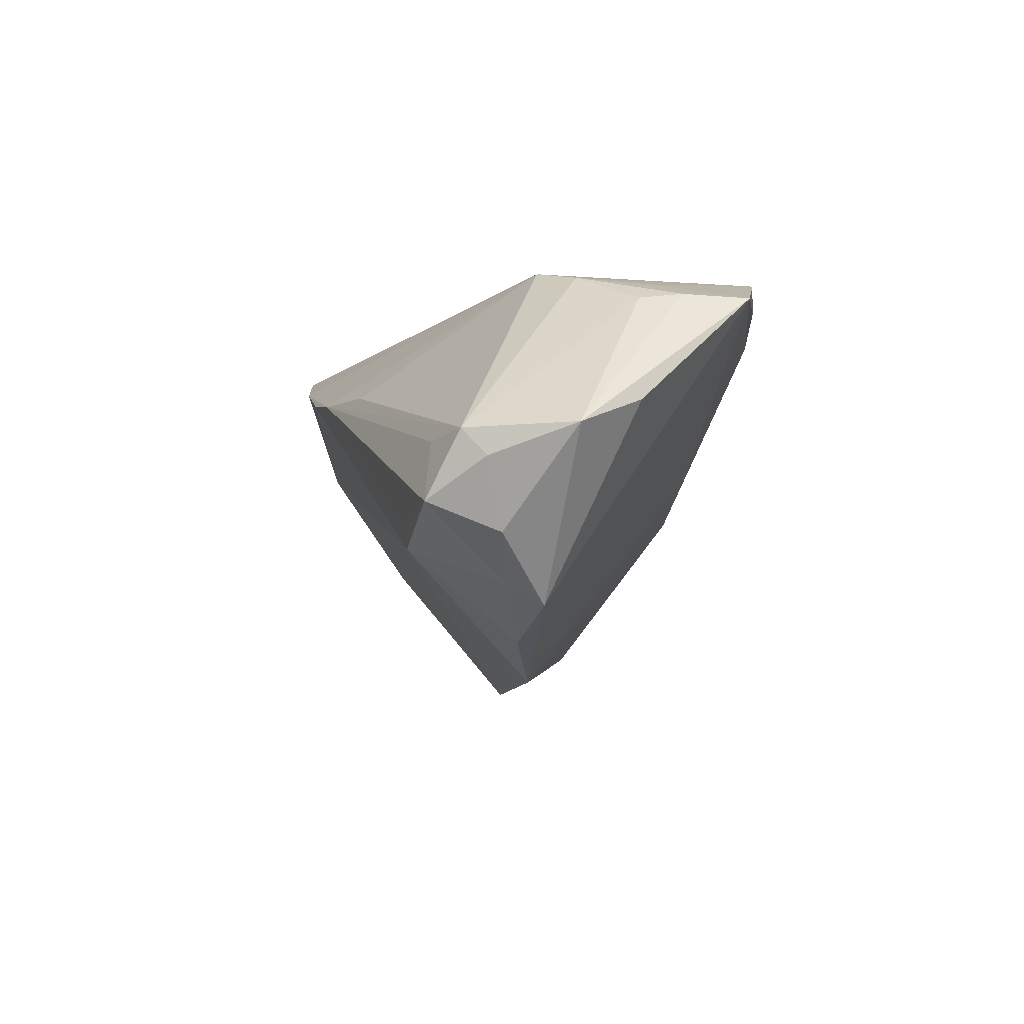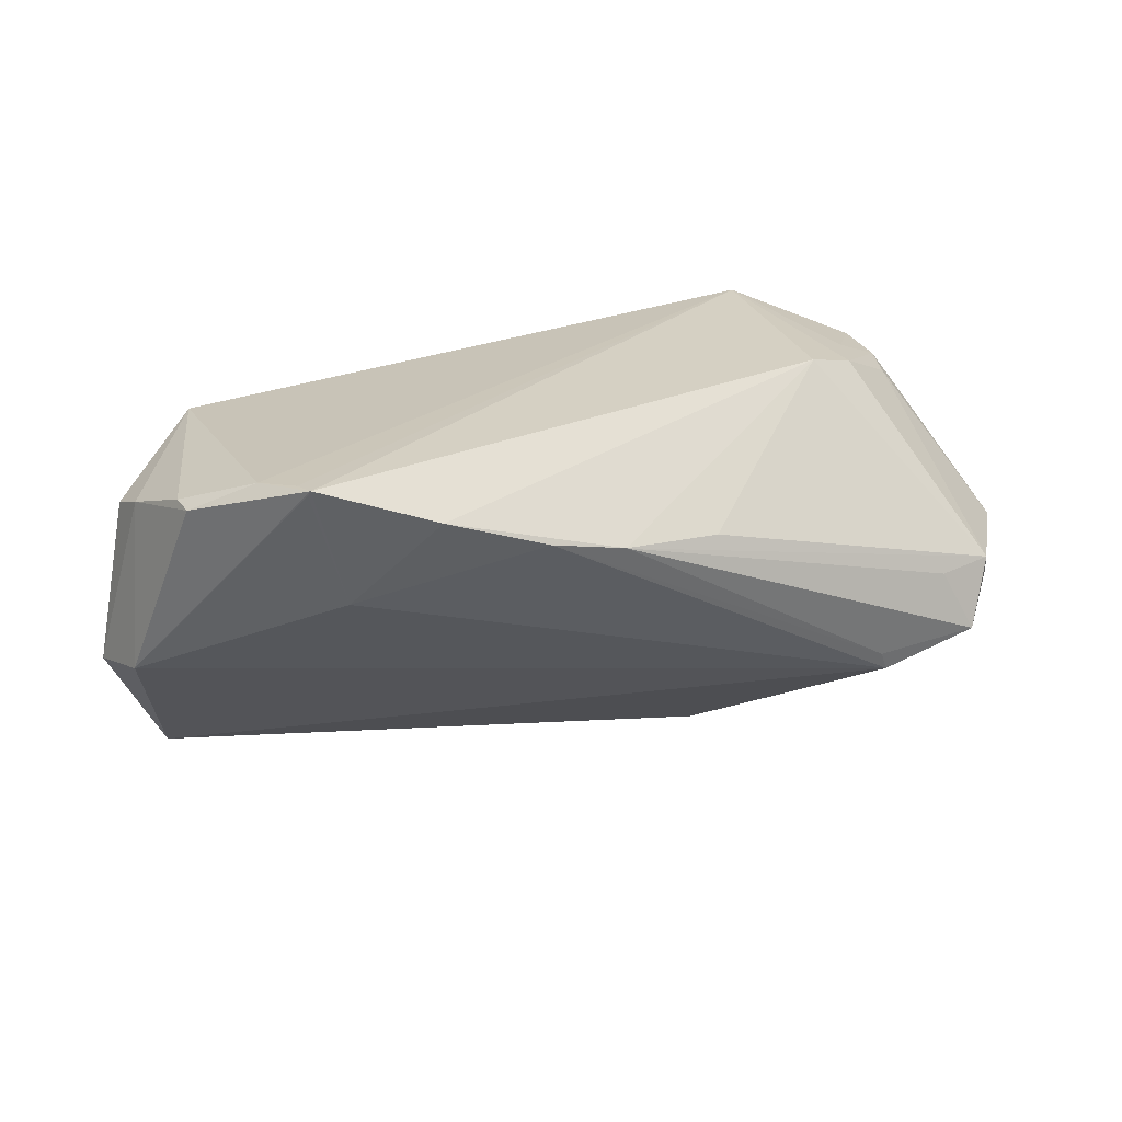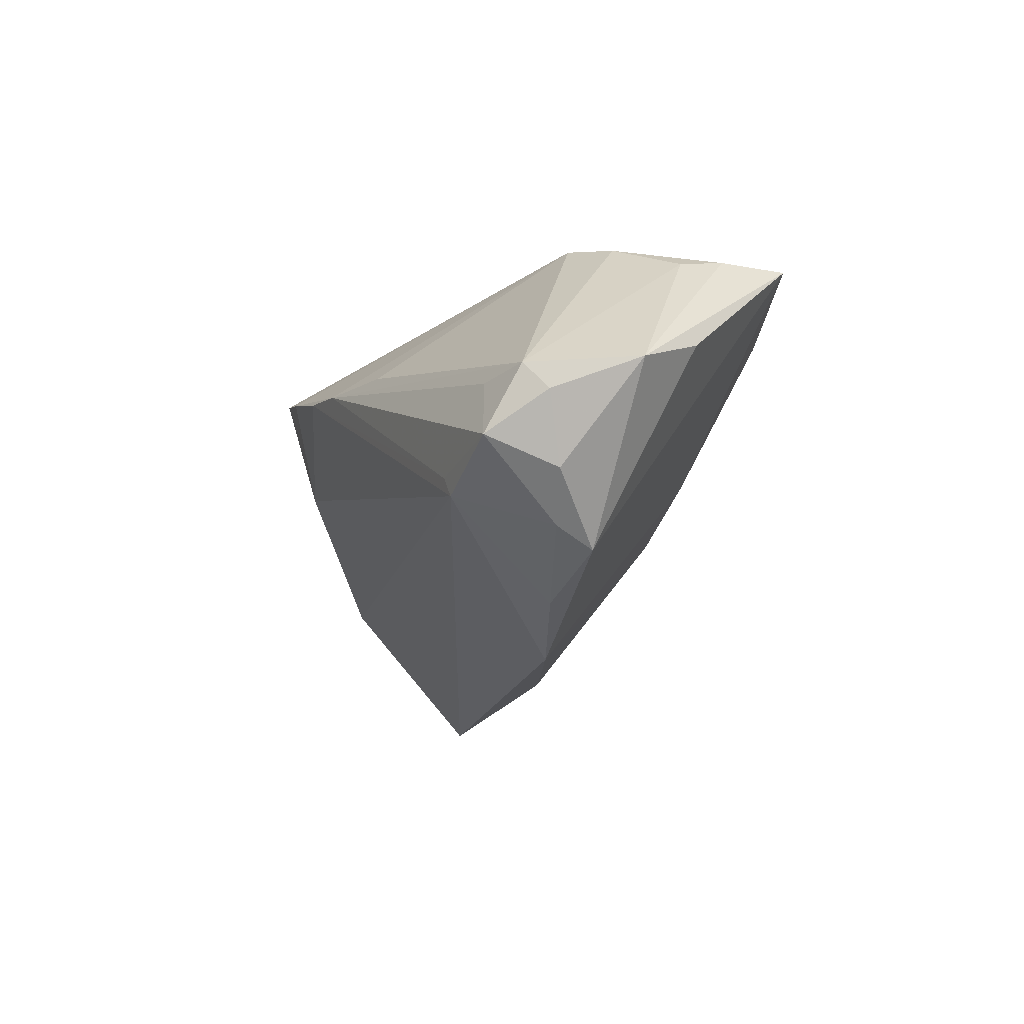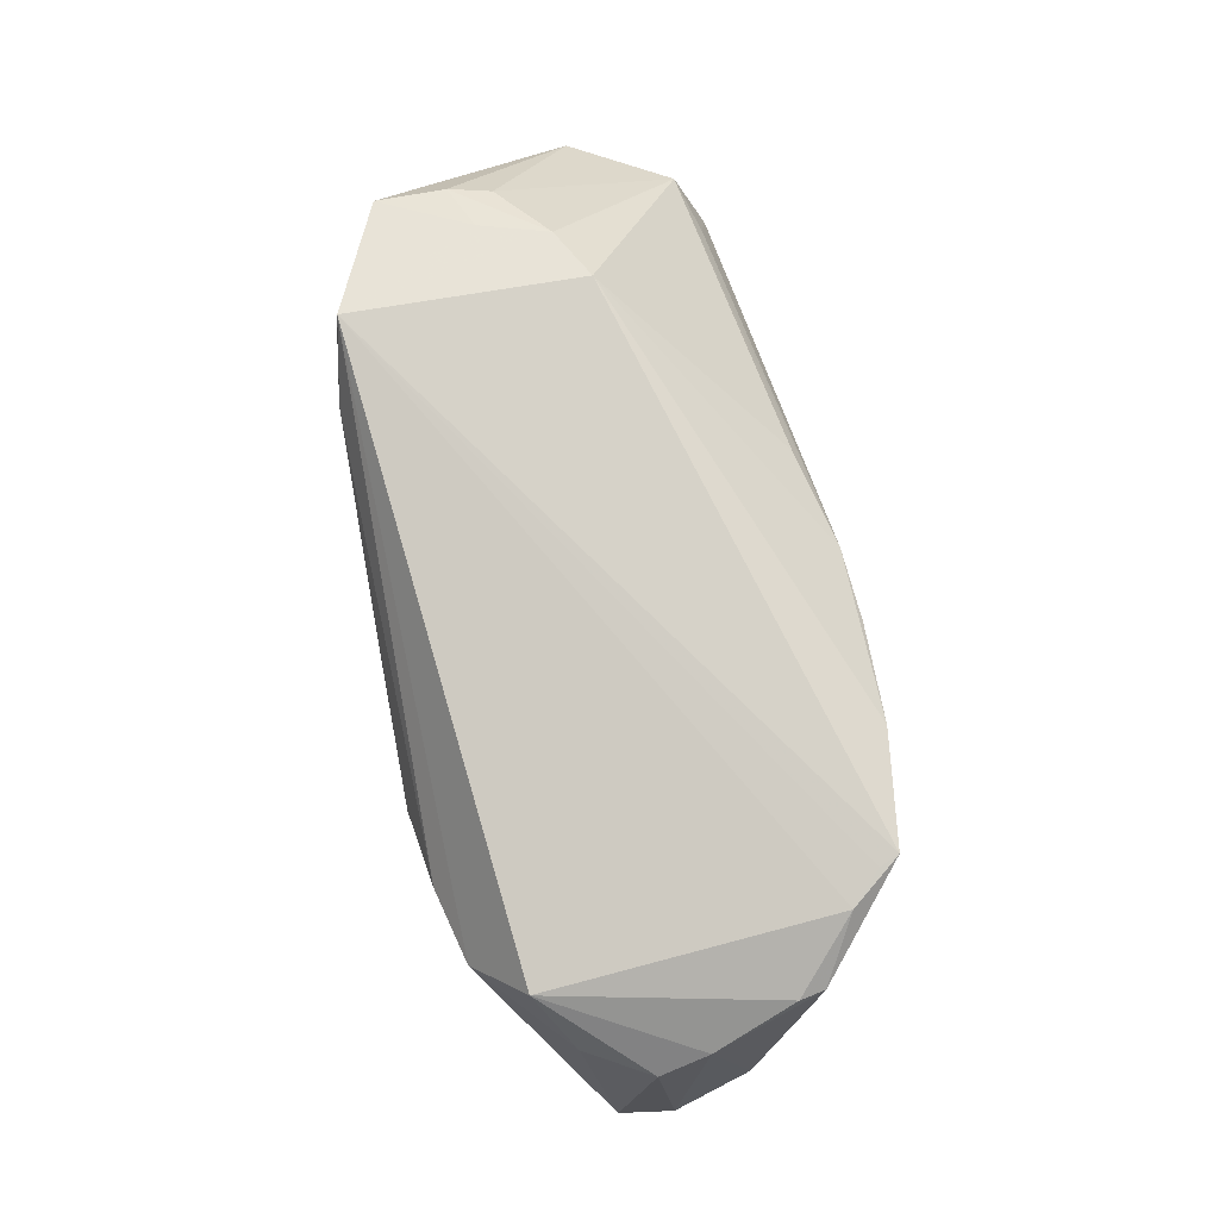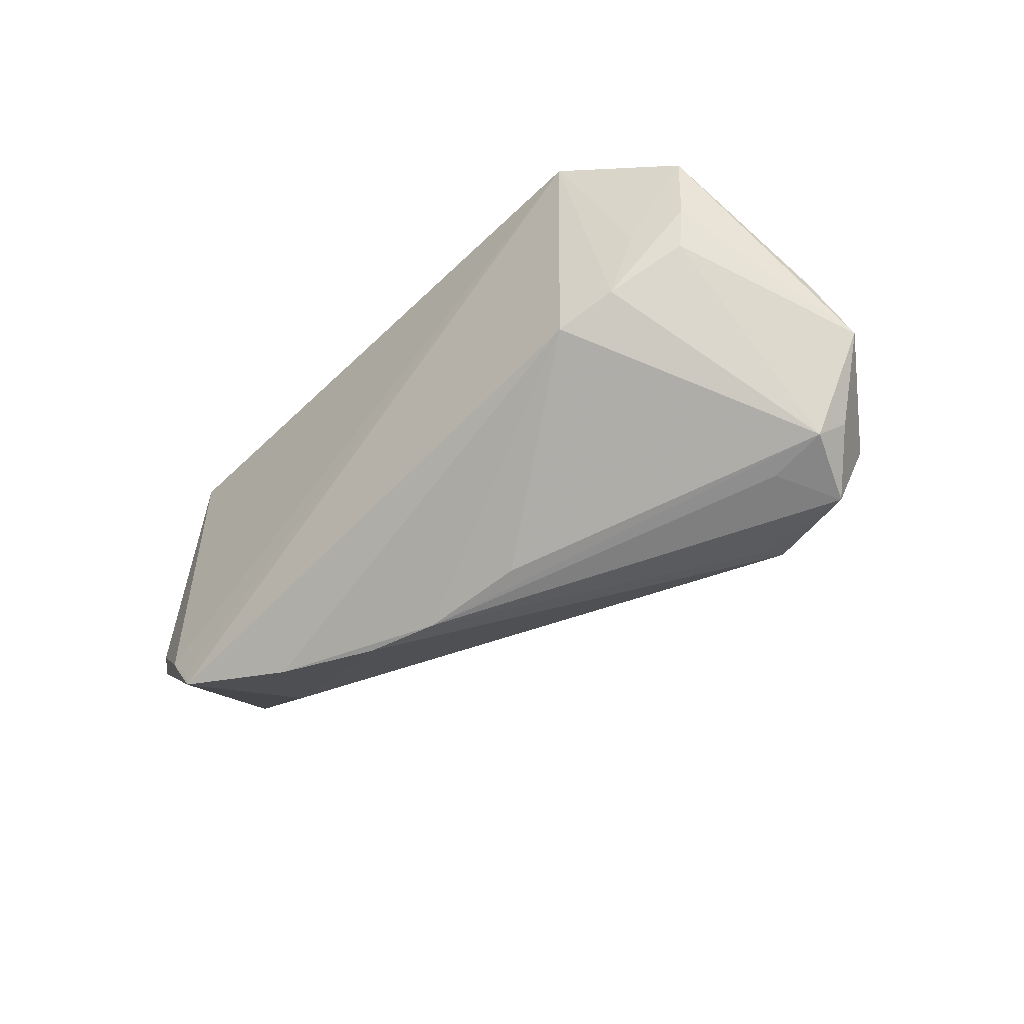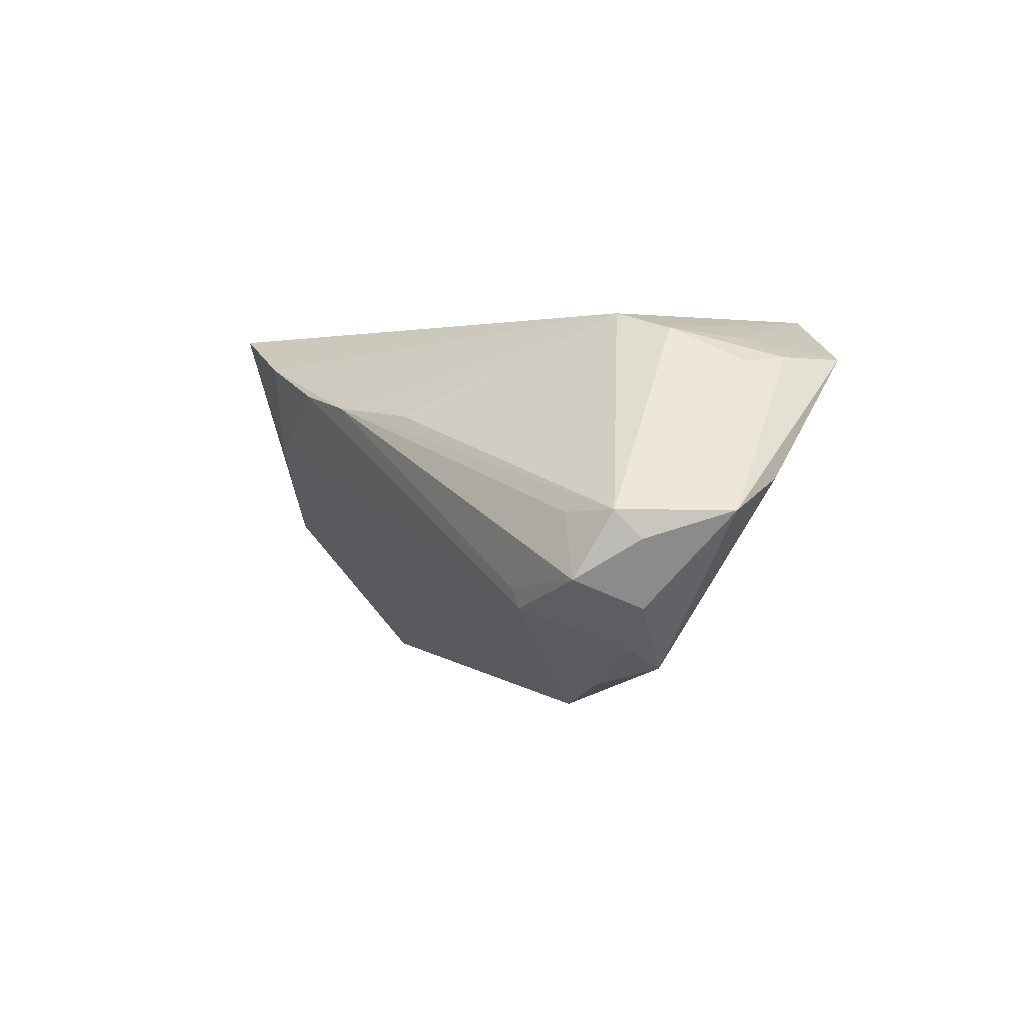
<metadata>
{"format":"obj","ext":"obj","renderer":"f3d","projection":"perspective","resolution":1024,"background":"white","views":[{"elev":-9.1,"azim":77.5,"up":"+Z"},{"elev":26.1,"azim":-17.9,"up":"+Z"},{"elev":-17.2,"azim":70.2,"up":"+Z"},{"elev":77.9,"azim":-100.2,"up":"+Z"},{"elev":-38.8,"azim":43.7,"up":"+Y"},{"elev":0.7,"azim":59.2,"up":"+Z"}]}
</metadata>
<code>
v 0.05899 -0.01612 -0.007732
v -0.007992 -0.02911 0.01181
v -0.04412 0.01688 0.01631
v -0.03661 -0.02606 0.02096
v -0.05404 -0.002203 0.01232
v -0.05542 0.004211 0.009704
v -0.05002 -0.01271 0.01662
v -0.02558 0.01385 -0.02491
v 0.05184 0.004971 0.01483
v 0.04026 -0.02334 -0.01415
v 0.04651 0.007809 0.01825
v 0.03505 -0.007074 -0.02781
v 0.04935 -0.006887 -0.0245
v -0.05177 0.00933 -0.02907
v 0.03652 -0.004707 0.02165
v -0.02122 -0.02871 0.01639
v -0.04141 -0.02017 0.02078
v 0.05289 0.01045 0.01538
v -0.03741 -0.02388 0.02138
v -0.05881 0.009335 -0.01474
v -0.05088 0.01254 0.007527
v 0.04953 -0.01176 -0.0218
v 0.0609 0.002526 -0.0004339
v -0.01928 0.02799 0.002292
v 0.001719 -0.02855 0.009712
v -0.05972 0.002469 -0.01132
v -0.005367 0.0203 -0.01122
v -0.05664 -0.007418 -0.008248
v 0.06441 -0.005974 -0.004224
v 0.04359 -0.001108 0.0194
v -0.03166 -0.02257 0.004296
v -0.01113 0.02719 -0.004268
v 0.008987 0.02422 -0.0007634
v -0.02932 0.02614 0.006452
v -0.0391 0.02354 0.008171
v -0.04938 -0.01592 0.01645
v 0.0573 -0.01903 -0.004147
v 0.01501 -0.02541 0.008238
v -0.03632 -0.02638 0.02165
v 0.02815 0.02746 0.01506
v 0.04974 -0.02132 -0.004527
v 0.03707 0.02555 0.02165
v 0.05391 -0.02281 -0.01268
v 0.05554 -0.01355 -0.0164
v 0.04134 -0.02281 -0.0168
v 0.02125 -0.002537 -0.03199
v 0.05295 0.0194 0.0153
v -0.03102 0.02198 -0.007028
v 0.03503 0.02624 0.01827
v 0.001142 0.02799 0.005639
f 15 42 39
f 26 28 5
f 42 3 17
f 31 28 45
f 45 28 14
f 14 28 26
f 26 20 14
f 29 13 23
f 47 23 13
f 47 18 29
f 29 23 47
f 44 13 29
f 29 18 9
f 42 15 30
f 30 9 18
f 25 38 15
f 38 25 37
f 15 38 37
f 37 30 15
f 29 9 37
f 9 30 37
f 39 42 19
f 19 17 39
f 42 17 19
f 3 5 7
f 7 17 3
f 6 5 3
f 26 5 6
f 6 20 26
f 39 28 4
f 4 31 39
f 28 31 4
f 45 14 46
f 46 14 8
f 8 14 32
f 32 14 24
f 13 44 22
f 11 47 42
f 42 30 11
f 18 47 11
f 11 30 18
f 2 31 45
f 45 22 43
f 43 22 44
f 39 17 36
f 17 7 36
f 36 28 39
f 36 5 28
f 36 7 5
f 21 6 3
f 20 6 21
f 35 3 42
f 42 34 35
f 35 21 3
f 20 21 35
f 35 14 20
f 24 14 48
f 48 34 24
f 14 35 48
f 48 35 34
f 27 46 8
f 8 32 27
f 27 32 46
f 46 32 33
f 33 47 13
f 13 46 33
f 50 32 24
f 12 46 13
f 13 22 12
f 45 46 12
f 12 22 45
f 39 31 16
f 31 2 16
f 16 15 39
f 16 25 15
f 16 2 25
f 45 43 10
f 10 43 25
f 10 2 45
f 25 2 10
f 41 37 25
f 25 43 41
f 41 43 37
f 1 44 29
f 1 43 44
f 29 37 1
f 37 43 1
f 47 33 40
f 40 50 24
f 40 33 32
f 32 50 40
f 40 34 42
f 24 34 40
f 42 47 49
f 49 40 42
f 47 40 49

</code>
